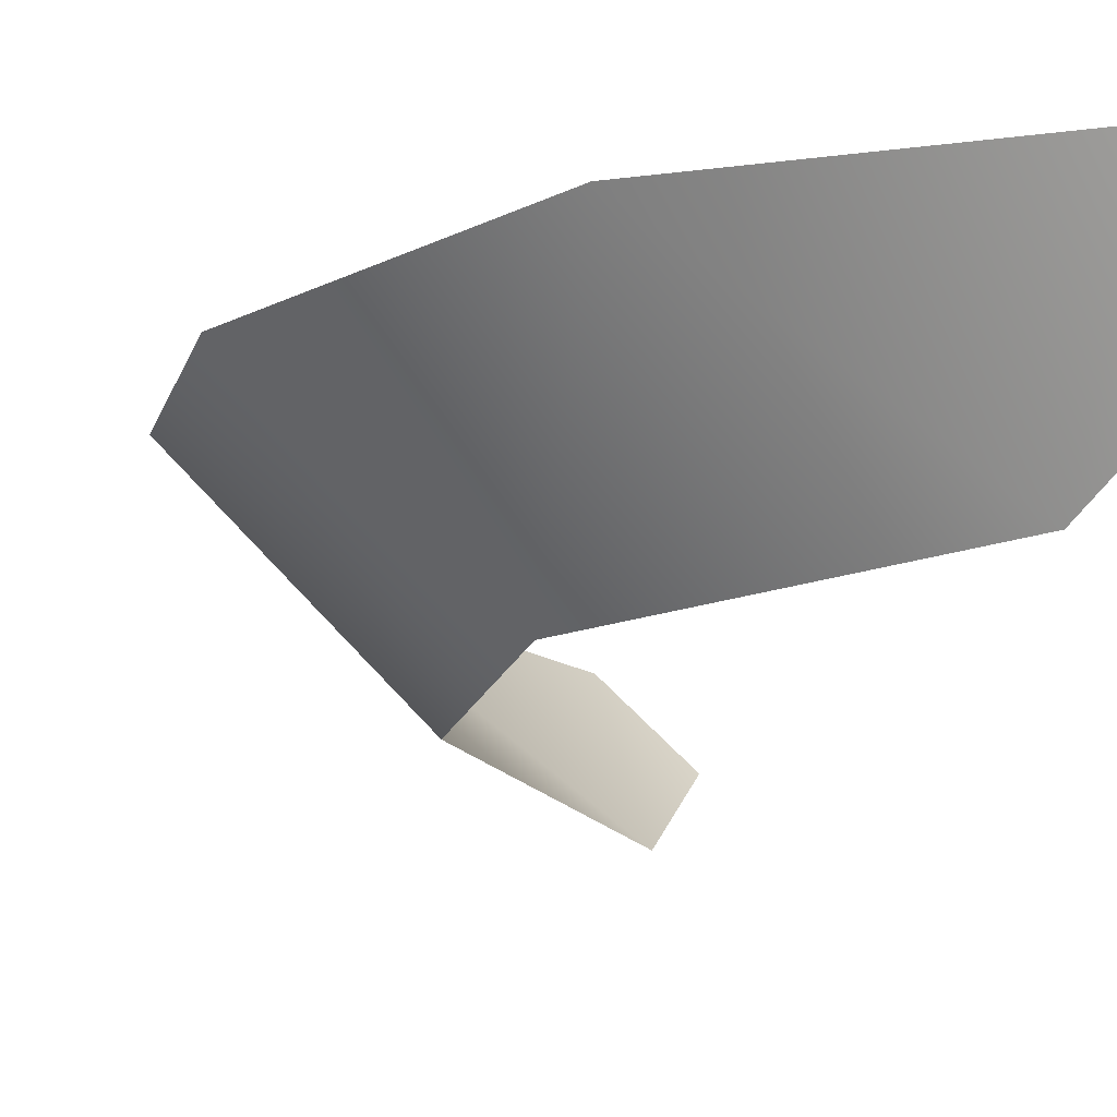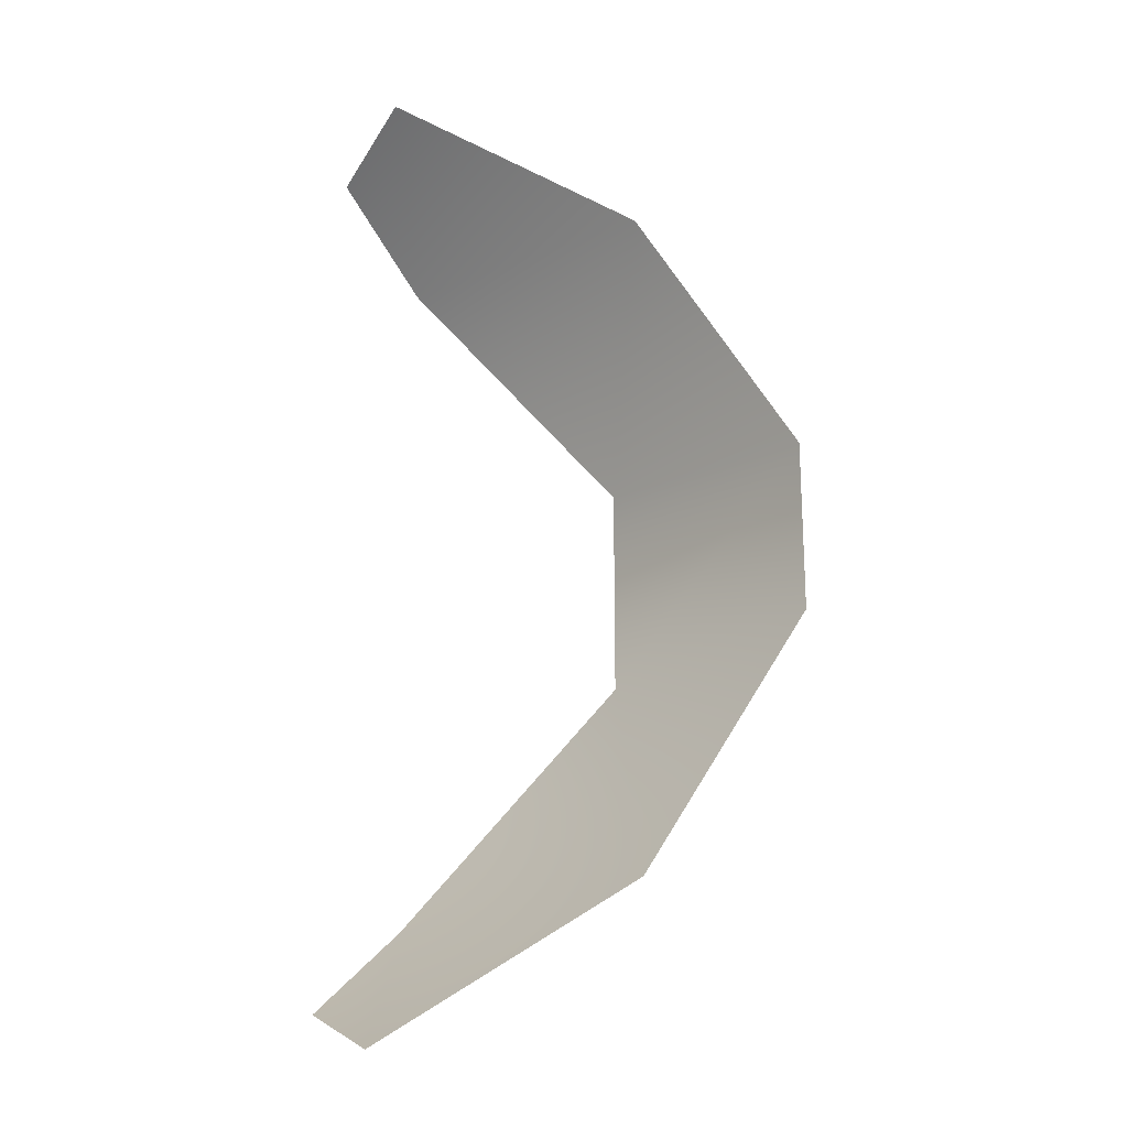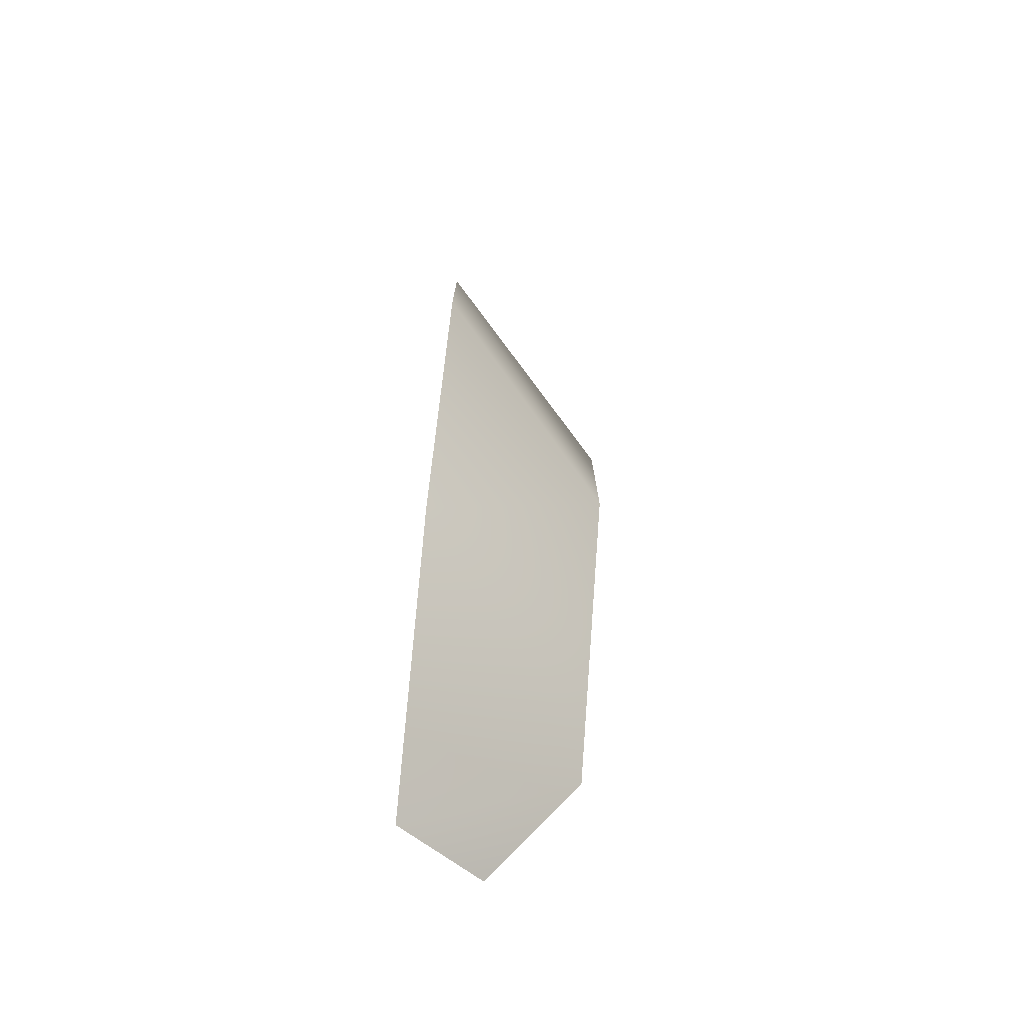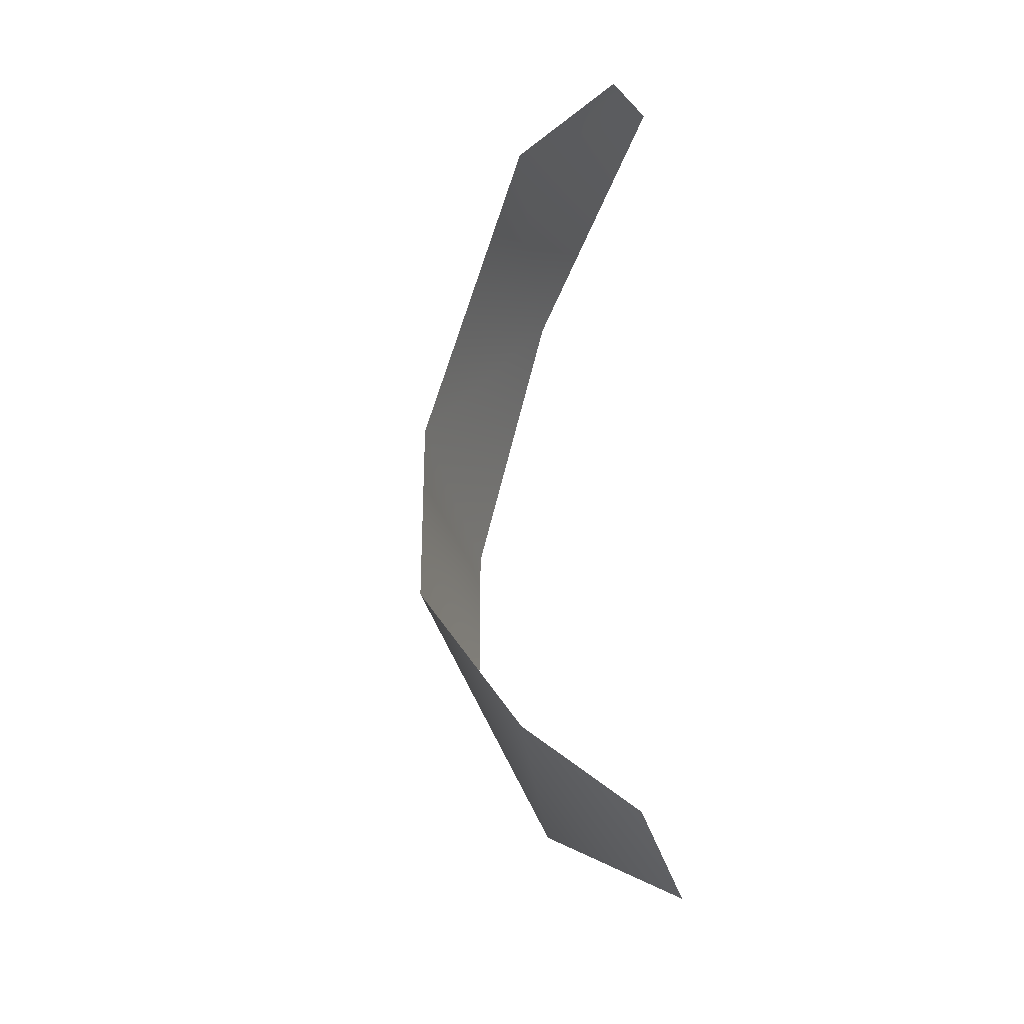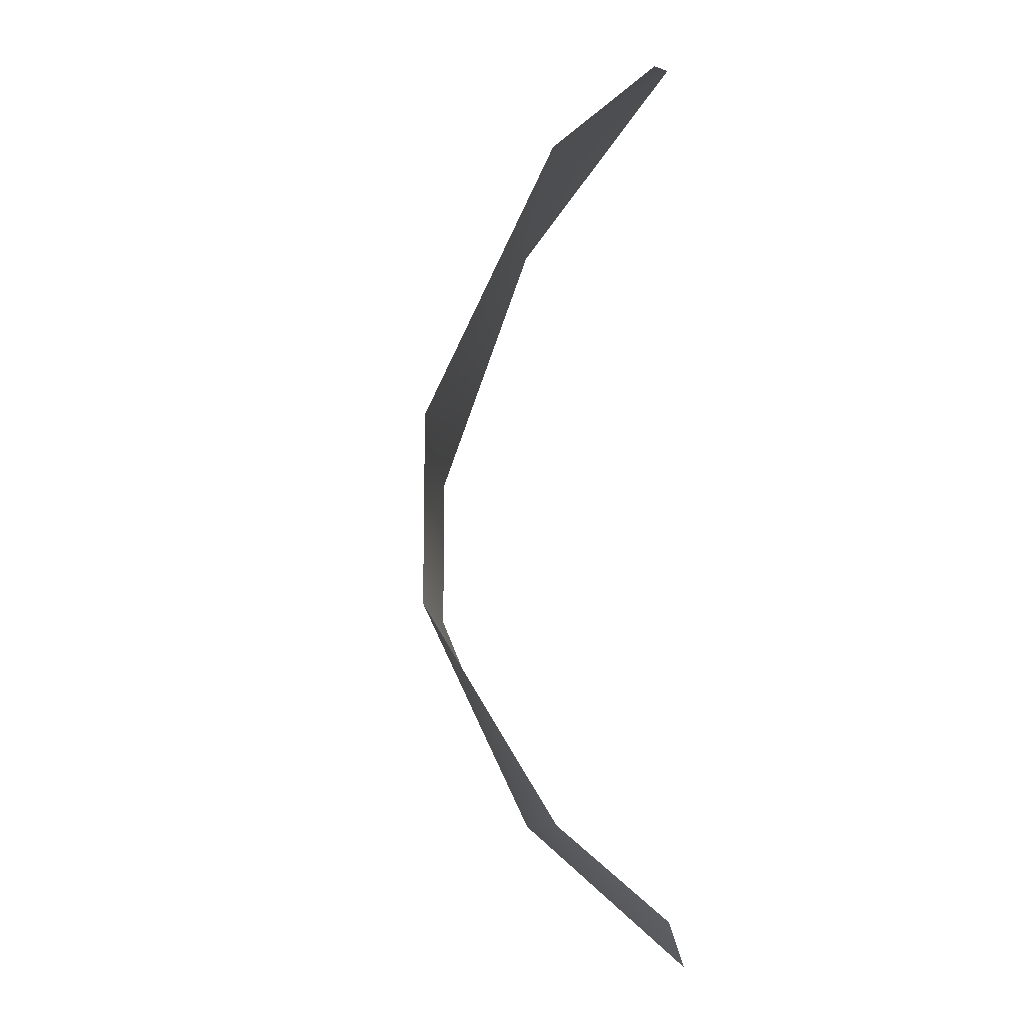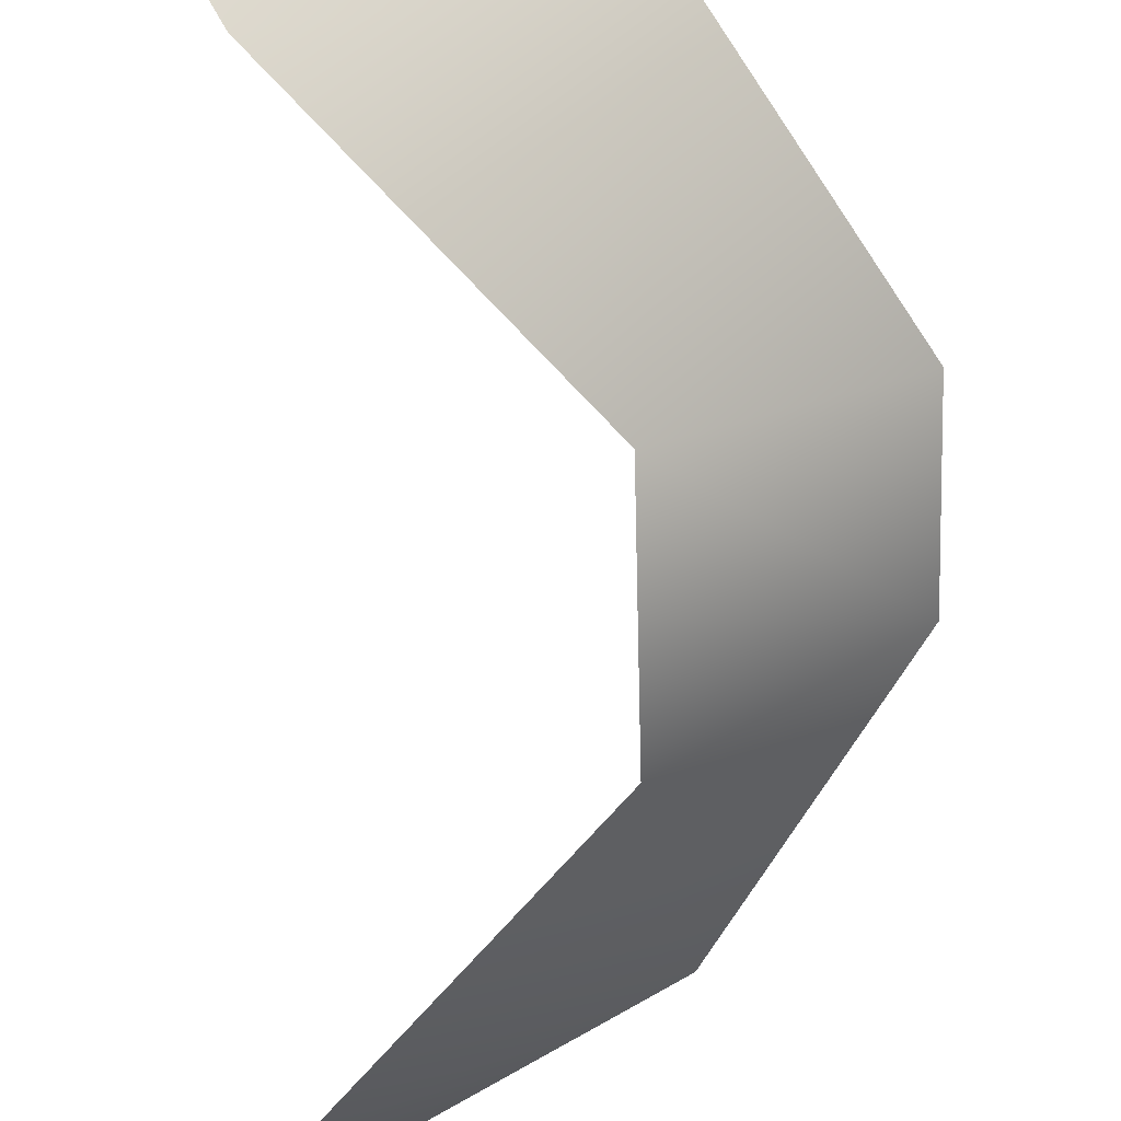
<metadata>
{"format":"obj","ext":"obj","renderer":"f3d","projection":"perspective","resolution":1024,"background":"white","views":[{"elev":-18.9,"azim":163.8,"up":"+Z"},{"elev":-20.6,"azim":5.2,"up":"+Y"},{"elev":-75.9,"azim":84.2,"up":"+Y"},{"elev":-32.0,"azim":-118.8,"up":"+Y"},{"elev":-12.3,"azim":-129.3,"up":"+Y"},{"elev":-66.4,"azim":1.5,"up":"+Z"}]}
</metadata>
<code>
g windows
v 0.4999 -0.06817 -0.05692
v 0.5349 -0.04709 -0.05661
v 0.5 -0.04912 -0.08052
v 0.4907 -0.06202 -0.06865
v 0.53 -0.01479 -0.0811
v 0.5568 -0.01192 -0.05687
v 0.5568 0.01192 -0.05687
v 0.53 0.01479 -0.0811
v 0.5349 0.04709 -0.05661
v 0.5 0.04912 -0.08052
v 0.4999 0.06817 -0.05692
v 0.4907 0.06202 -0.06865
f 1 3 2
f 1 4 3
f 5 2 3
f 2 5 6
f 7 6 5
f 7 5 8
f 7 8 9
f 9 8 10
f 9 10 11
f 10 12 11

</code>
